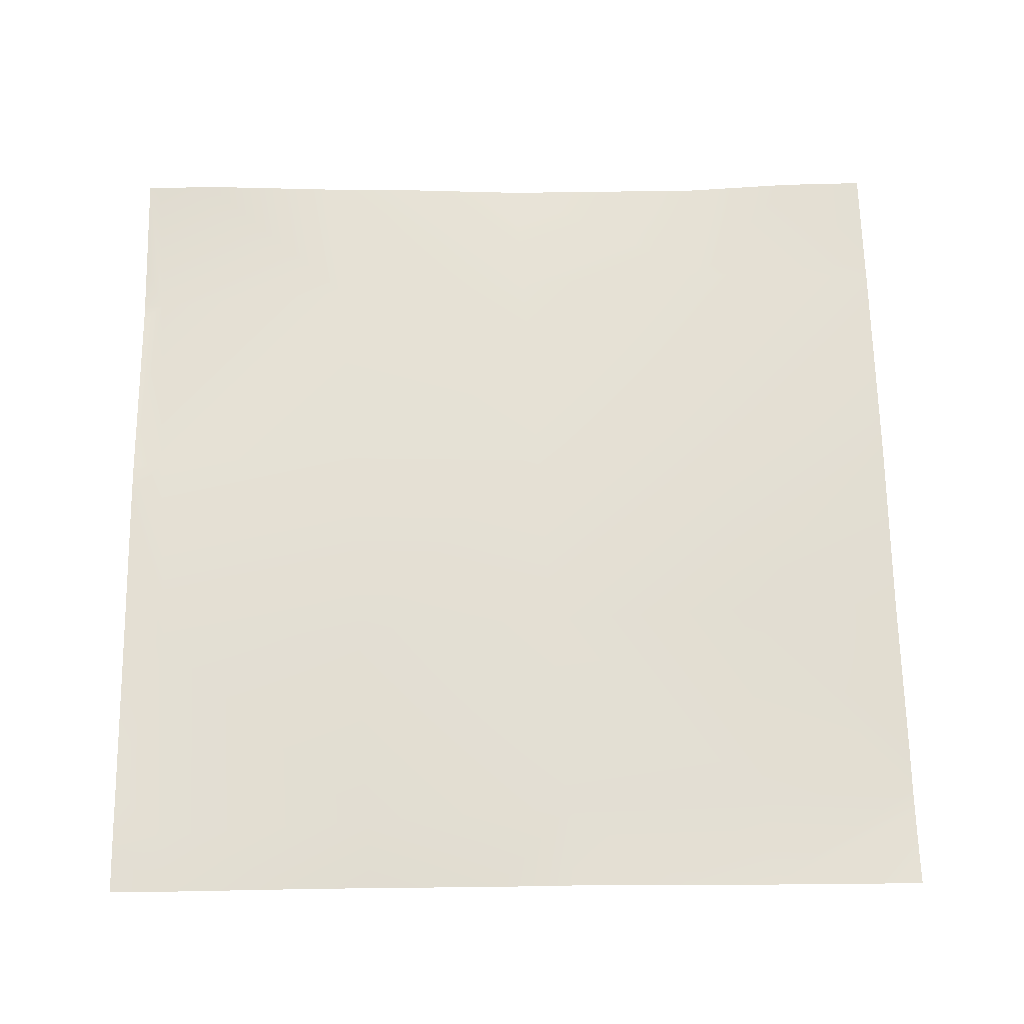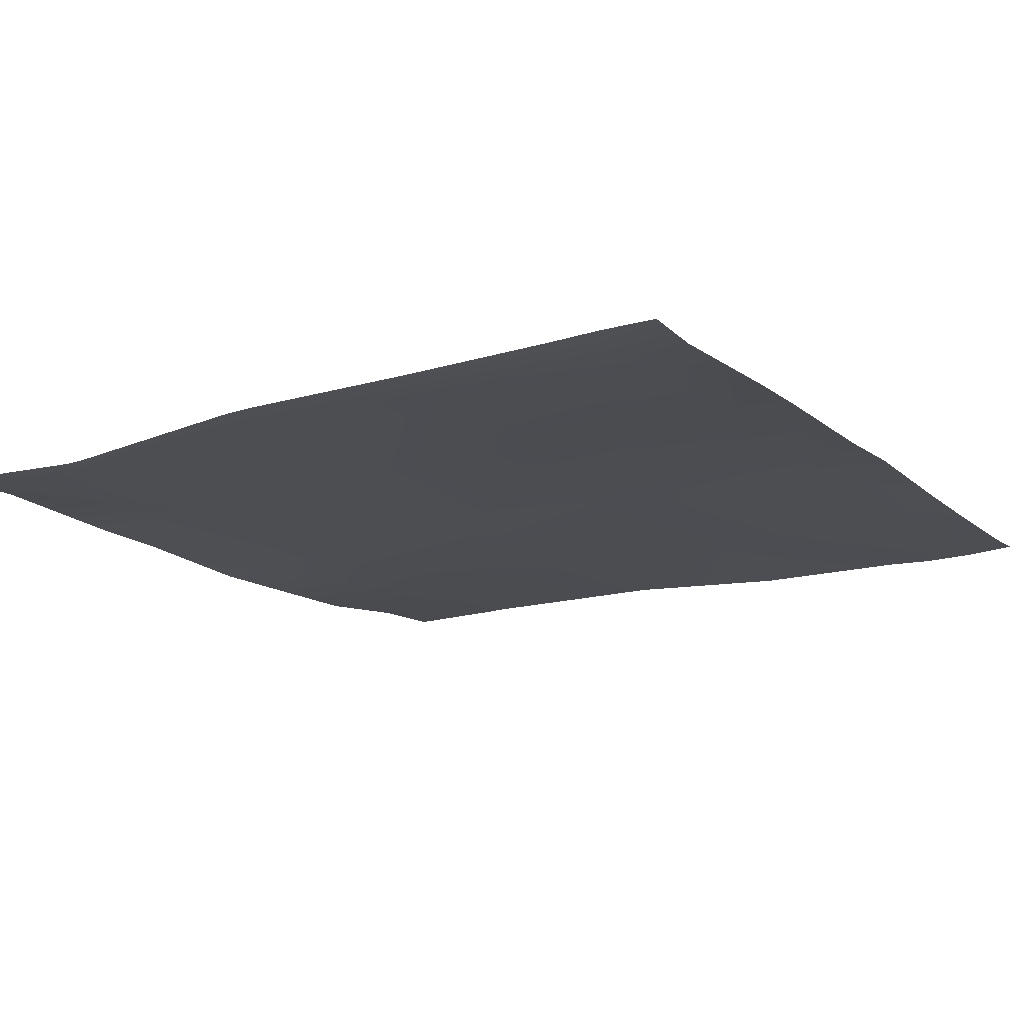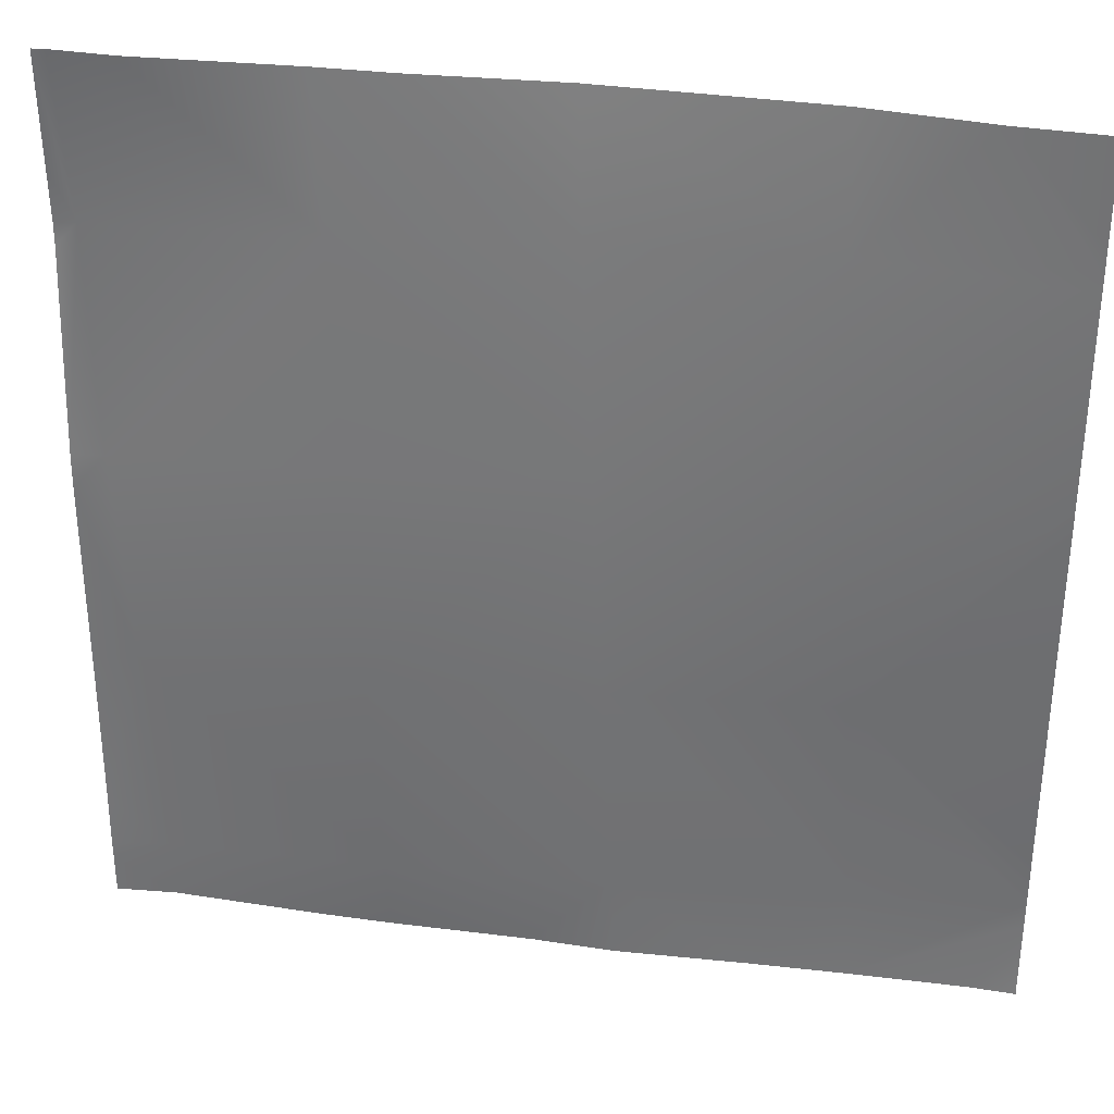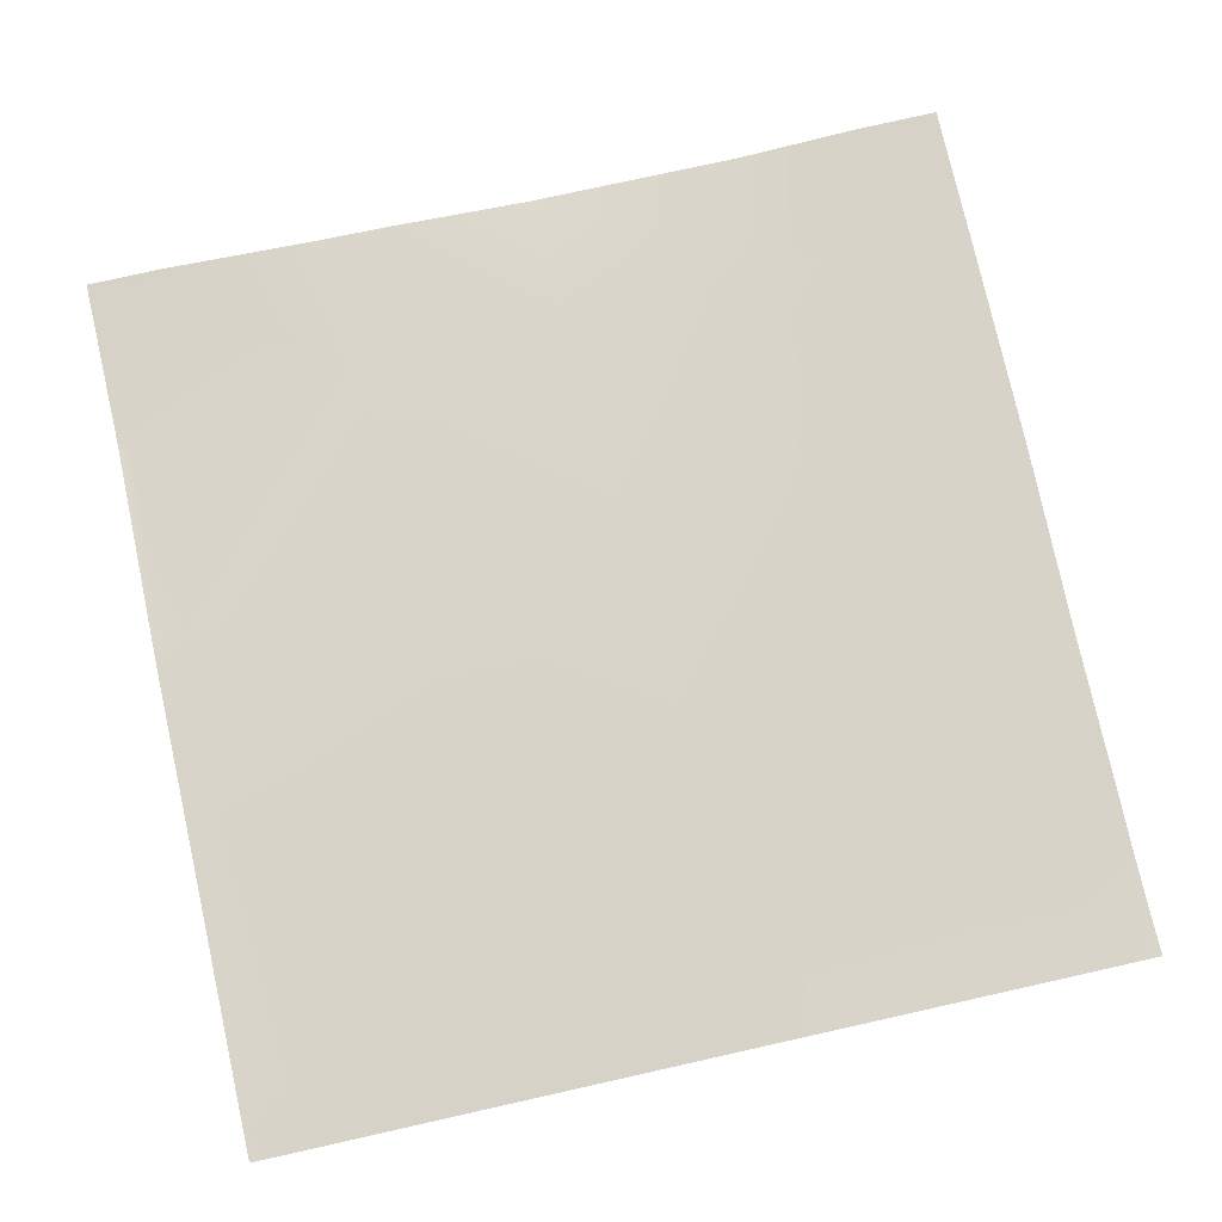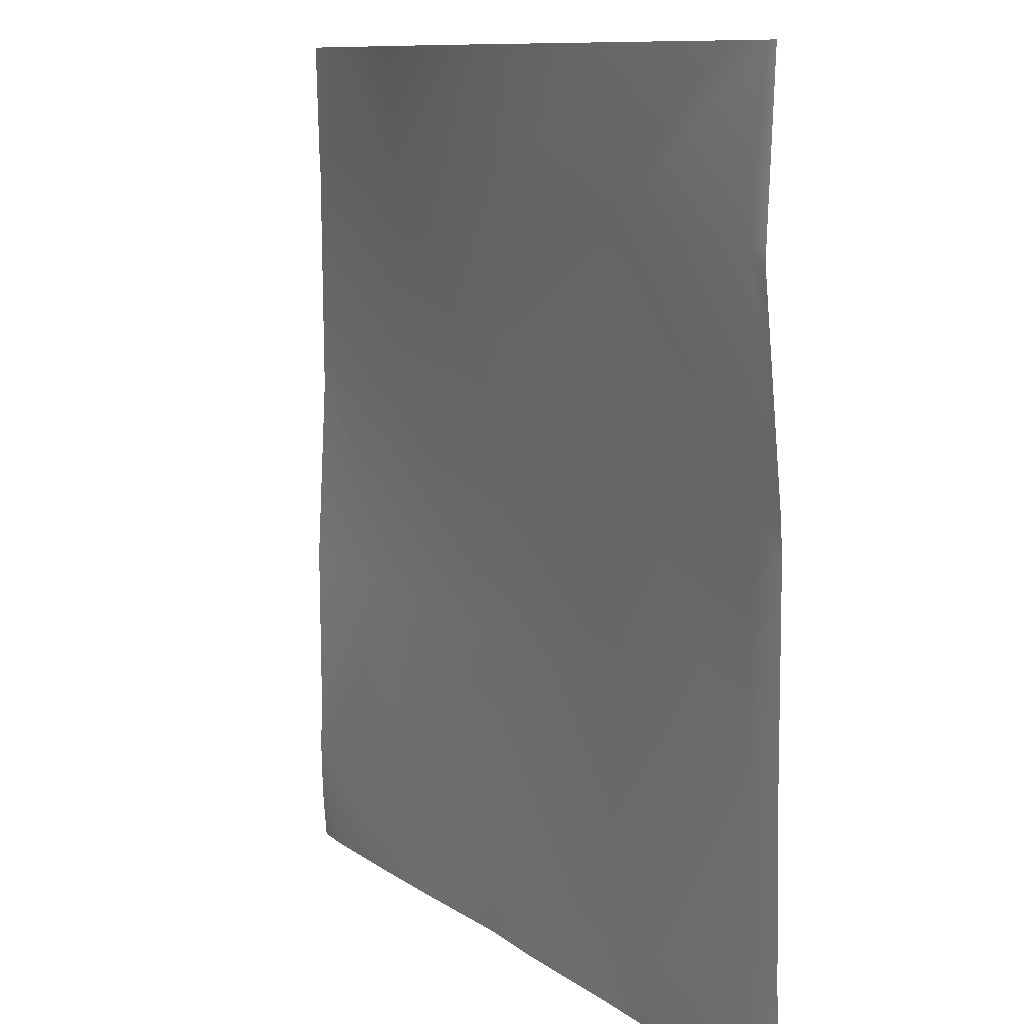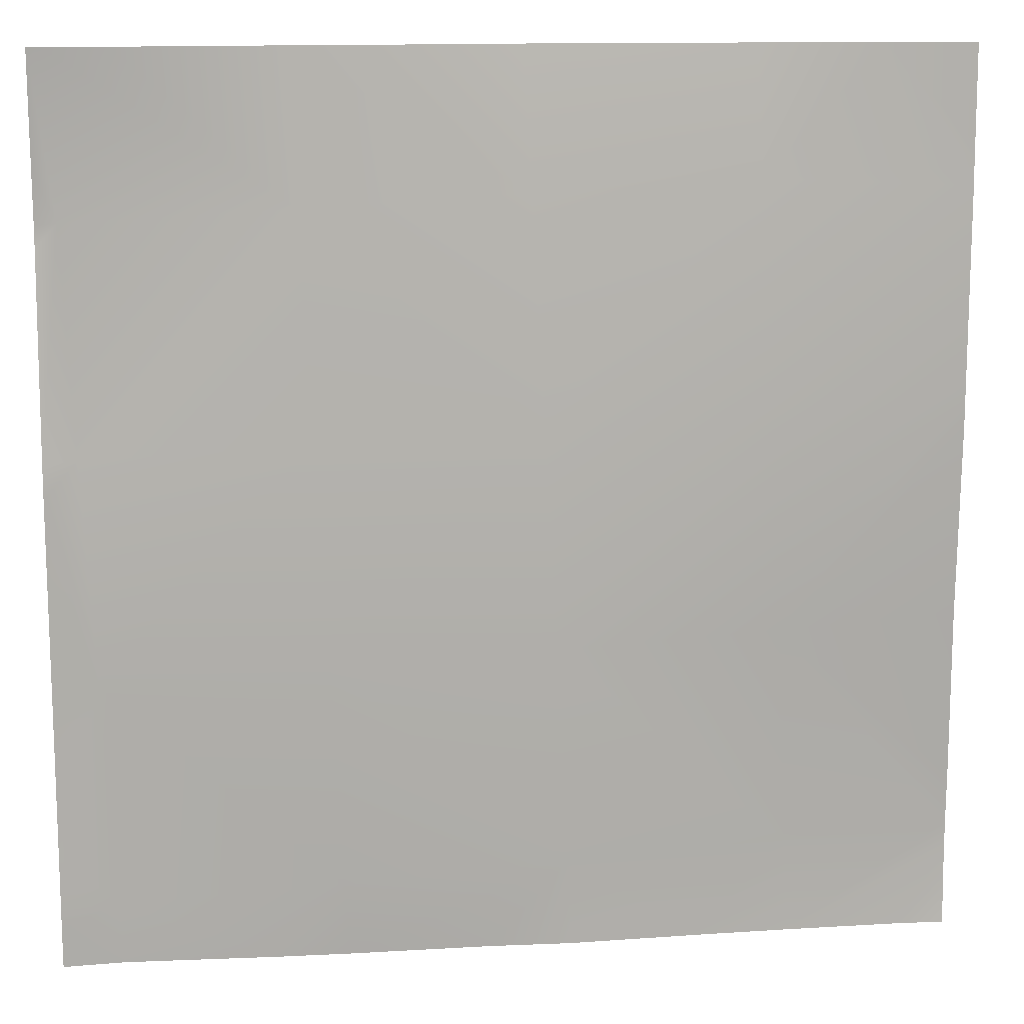
<metadata>
{"format":"obj","ext":"obj","renderer":"f3d","projection":"perspective","resolution":1024,"background":"white","views":[{"elev":68.1,"azim":178.9,"up":"+Y"},{"elev":-14.0,"azim":123.2,"up":"+Y"},{"elev":33.5,"azim":-167.7,"up":"+Z"},{"elev":78.0,"azim":167.4,"up":"+Y"},{"elev":10.0,"azim":62.9,"up":"+Z"},{"elev":13.3,"azim":174.9,"up":"+Z"}]}
</metadata>
<code>
v -872.5 14.81 -768
v -896 13.26 -752.7
v -871.8 14.48 -754
v -896 13.35 -756.2
v -889.5 13.97 -768
v -896 13.47 -760.8
v -896 14.01 -768
v -859.2 15.64 -768
v -828.8 17.1 -768
v -840.5 17.07 -768
v -839.9 16.95 -755.6
v -808.5 18 -768
v -808 18.32 -757.3
v -870.1 15.57 -722
v -896 13.49 -745.3
v -838.2 17.07 -723.7
v -806.3 18.34 -725.4
v -798.4 18.23 -768
v -776 18.32 -759
v -776.5 18.24 -768
v -768 19.2 -759.4
v -768 18.97 -751.8
v -768 19.19 -762.1
v -768 19.17 -768
v -774.4 17.98 -727.1
v -896 14.72 -693.3
v -896 13.35 -720.7
v -896 14.69 -688.7
v -868.4 15.42 -690.1
v -896 14.34 -656.7
v -883.1 13.74 -640
v -866.7 13.95 -658.2
v -896 14.27 -653.7
v -896 13.93 -640
v -896 14.47 -659.5
v -836.5 15.83 -691.8
v -804.6 18.05 -693.5
v -772.7 18.02 -695.2
v -802.9 15.66 -661.6
v -865.8 12.27 -640
v -834.8 14.36 -659.9
v -771 15.16 -663.3
v -768 18.28 -695.4
v -768 15.63 -666.6
v -801.8 14.62 -640
v -812.7 14.2 -640
v -833.8 12.51 -640
v -846.5 12.41 -640
v -768 18.48 -700.4
v -768 18.59 -727.4
v -769.8 16.24 -640
v -778.9 16.36 -640
v -768 16.47 -640
v -768 15.84 -655.9
v -768 15.55 -663.4
f 1 2 3
f 1 4 2
f 4 5 6
f 4 1 5
f 7 6 5
f 1 3 8
f 9 10 11
f 12 11 13
f 12 9 11
f 11 8 3
f 11 10 8
f 2 14 3
f 2 15 14
f 16 11 3
f 11 17 13
f 18 19 20
f 18 13 19
f 21 19 22
f 23 19 21
f 23 20 19
f 23 24 20
f 13 25 19
f 12 13 18
f 26 14 27
f 27 14 15
f 14 28 29
f 14 26 28
f 30 31 32
f 30 33 31
f 33 34 31
f 35 32 29
f 35 30 32
f 35 29 28
f 16 14 29
f 32 36 29
f 16 36 17
f 25 17 37
f 17 25 13
f 25 37 38
f 37 17 36
f 11 16 17
f 37 36 39
f 40 32 31
f 36 32 41
f 38 39 42
f 41 39 36
f 43 42 44
f 43 38 42
f 41 45 39
f 41 46 45
f 39 38 37
f 32 47 41
f 32 48 47
f 49 25 38
f 49 50 25
f 29 36 16
f 3 14 16
f 39 51 42
f 39 52 51
f 45 52 39
f 46 41 47
f 48 32 40
f 53 42 51
f 53 54 42
f 54 55 42
f 43 49 38
f 55 44 42
f 22 25 50
f 22 19 25

</code>
